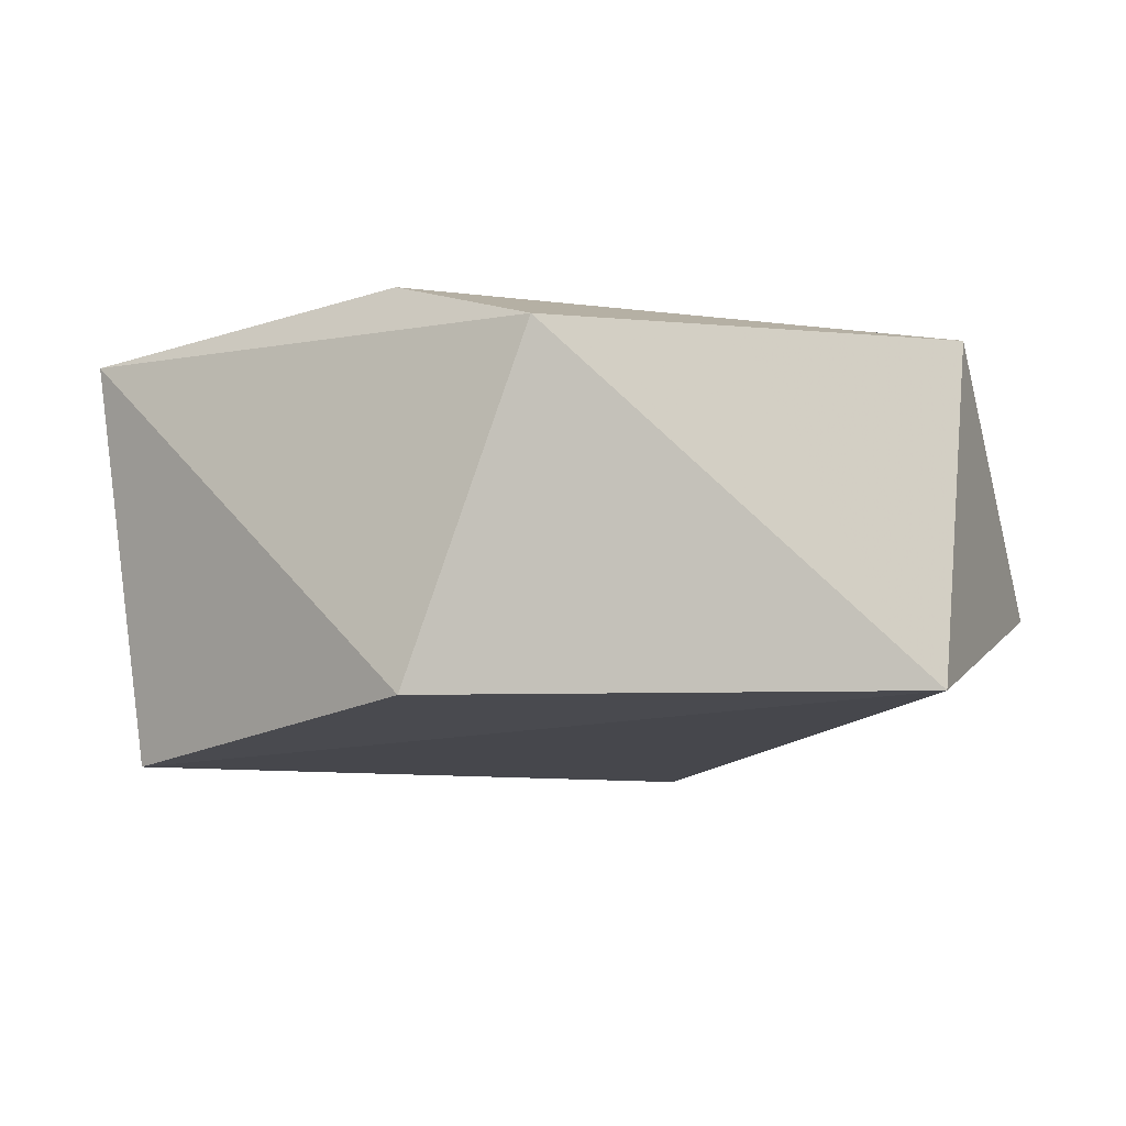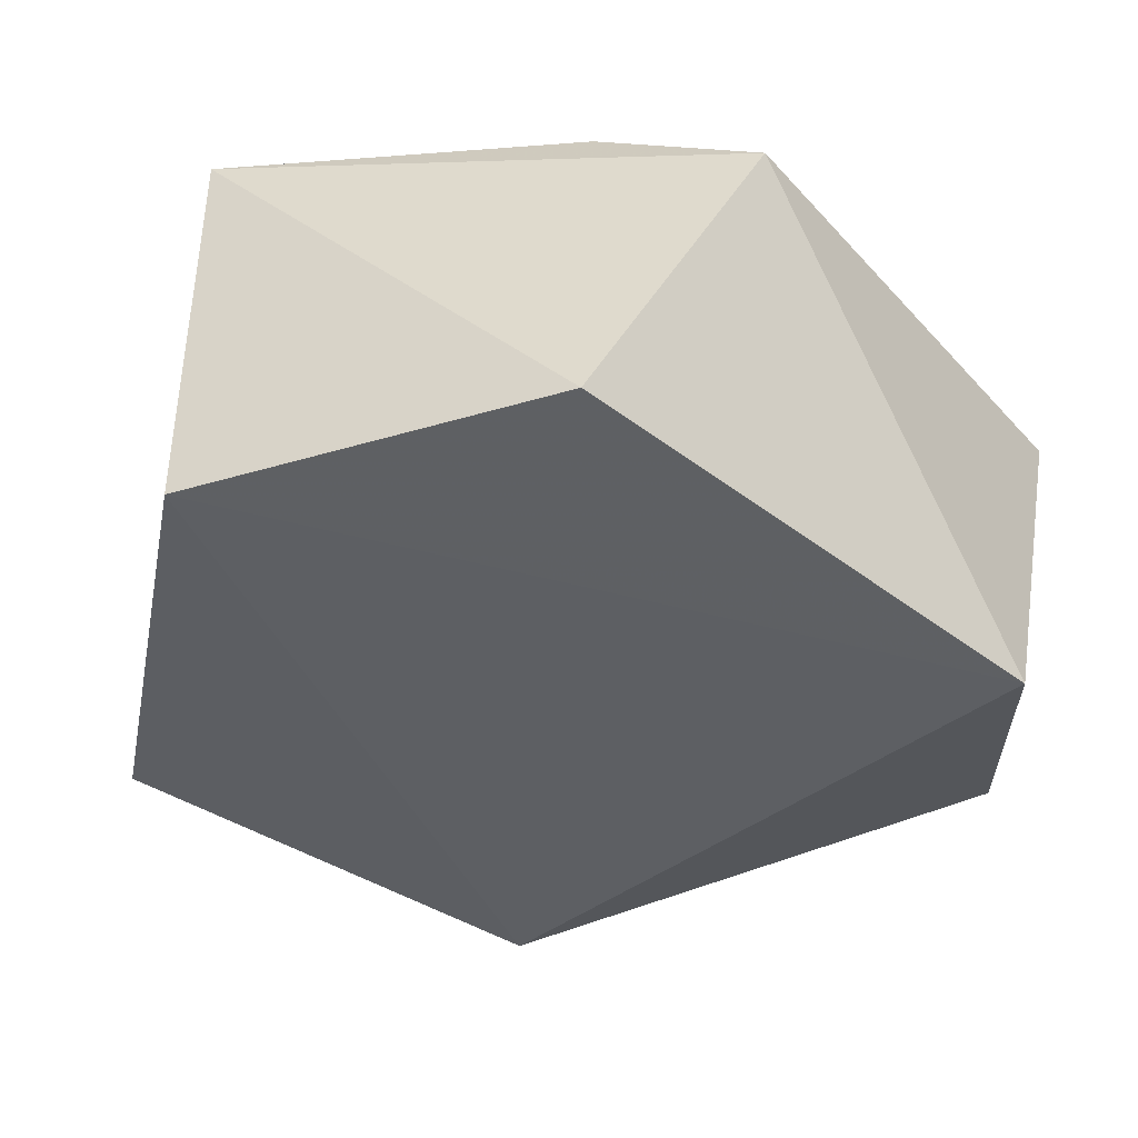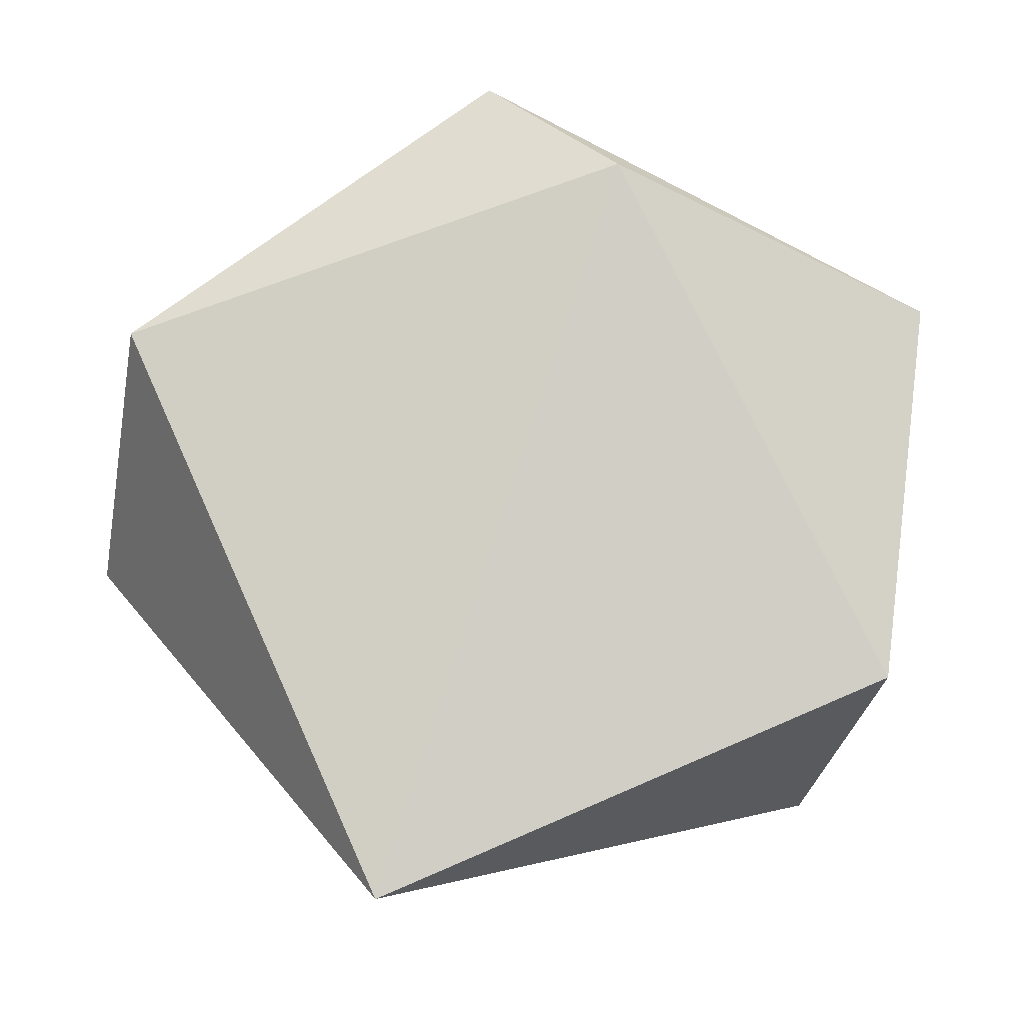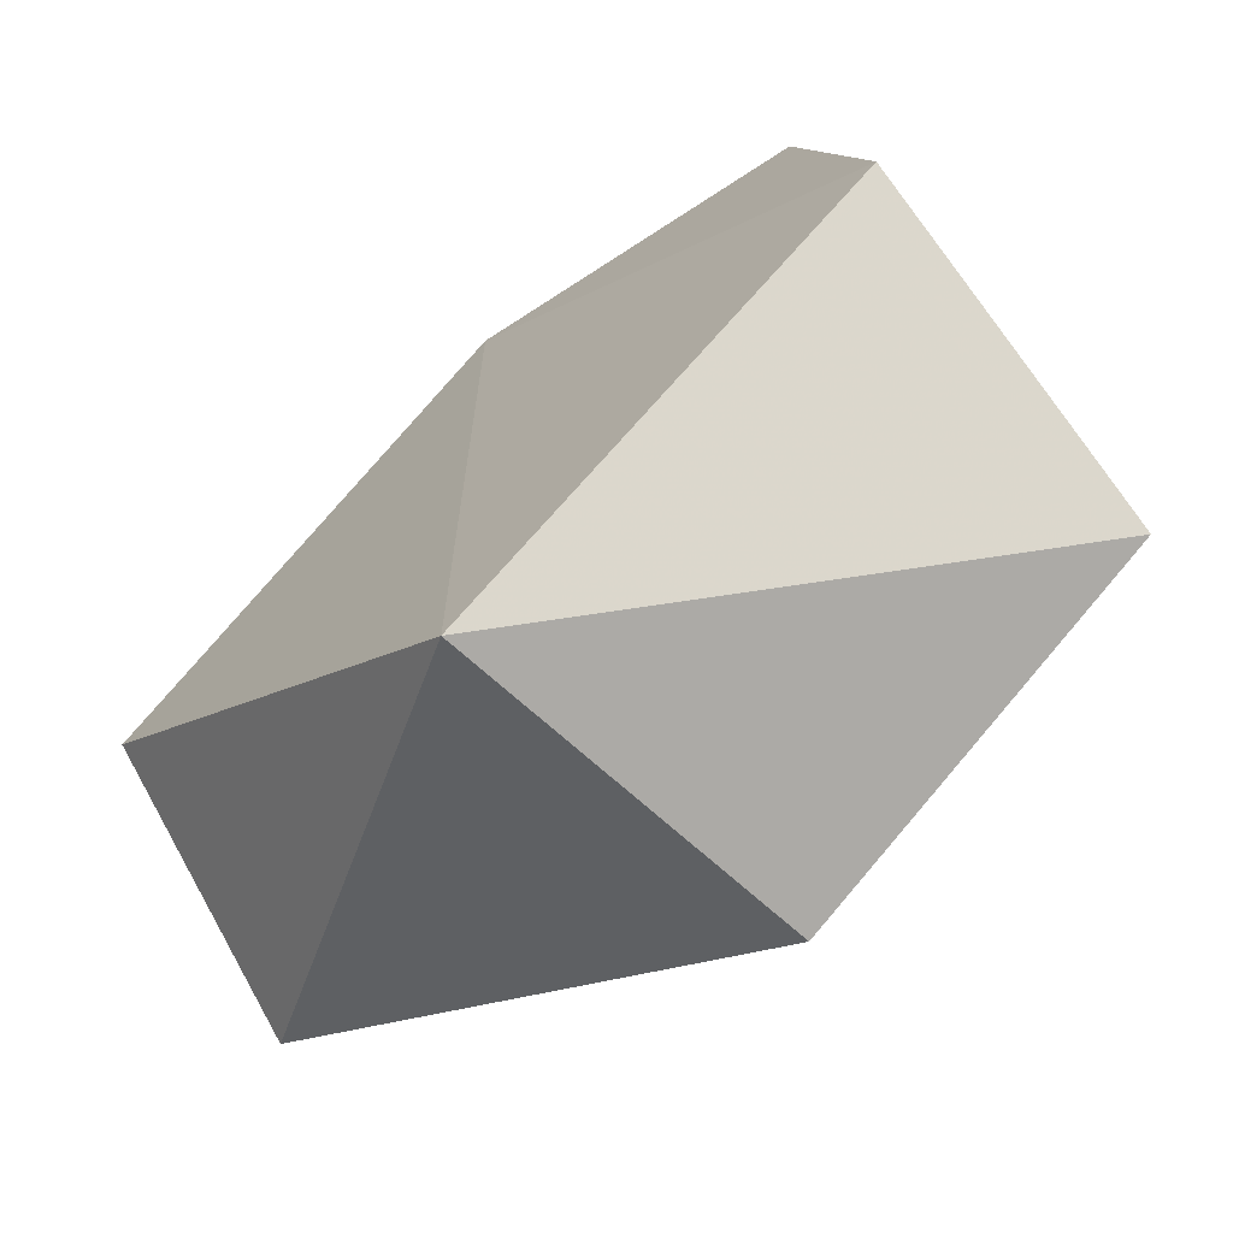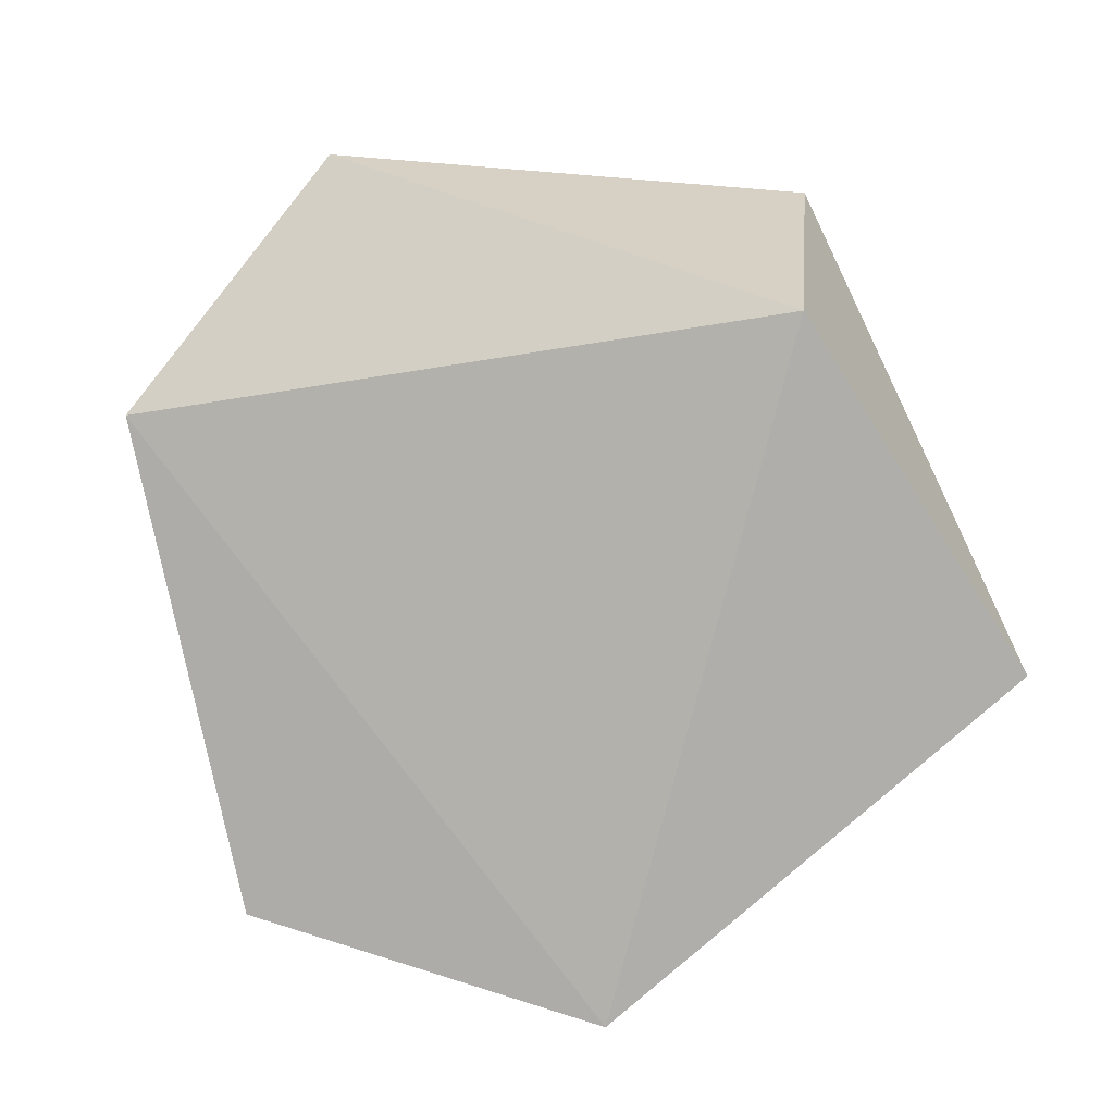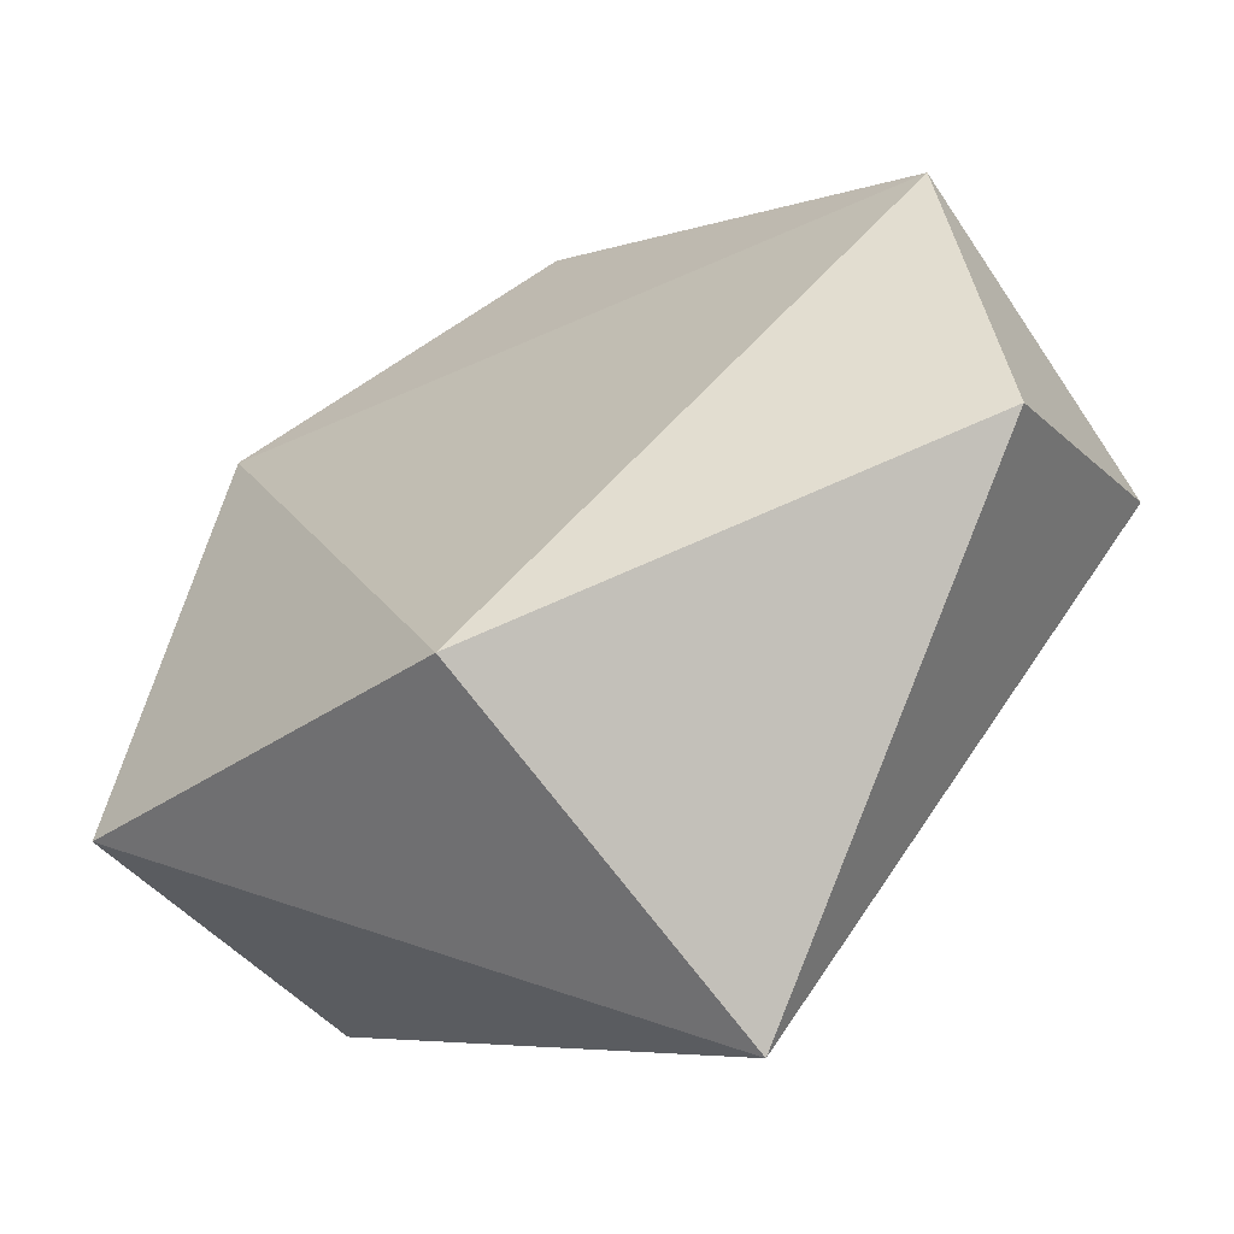
<metadata>
{"format":"obj","ext":"obj","renderer":"f3d","projection":"perspective","resolution":1024,"background":"white","views":[{"elev":-6.0,"azim":-157.3,"up":"+Z"},{"elev":53.1,"azim":-169.8,"up":"+Y"},{"elev":79.7,"azim":15.8,"up":"+Z"},{"elev":-73.1,"azim":40.6,"up":"+Y"},{"elev":-79.5,"azim":-38.1,"up":"+Z"},{"elev":-60.5,"azim":-144.7,"up":"+Y"}]}
</metadata>
<code>
v 0.111 0.03465 -0.0236
v 0.0786 -0.03941 -0.02424
v 0.02945 0.01426 -0.01622
v 0.1251 -0.01006 0.01971
v 0.07914 0.03946 0.02423
v 0.07549 -0.0502 0.01957
v 0.02945 0.004801 0.02125
v 0.1231 -0.02371 -0.01964
v 0.07304 0.05064 -0.01754
v 0.1182 0.03306 0.0198
v 0.02945 -0.02063 -0.006675
v 0.06146 0.046 0.01892
f 1 2 3
f 4 5 6
f 7 6 5
f 8 2 1
f 8 6 2
f 8 4 6
f 9 1 3
f 10 1 9
f 10 4 8
f 10 8 1
f 10 5 4
f 11 6 7
f 11 7 3
f 11 3 2
f 11 2 6
f 12 5 10
f 12 10 9
f 12 7 5
f 12 3 7
f 12 9 3

</code>
